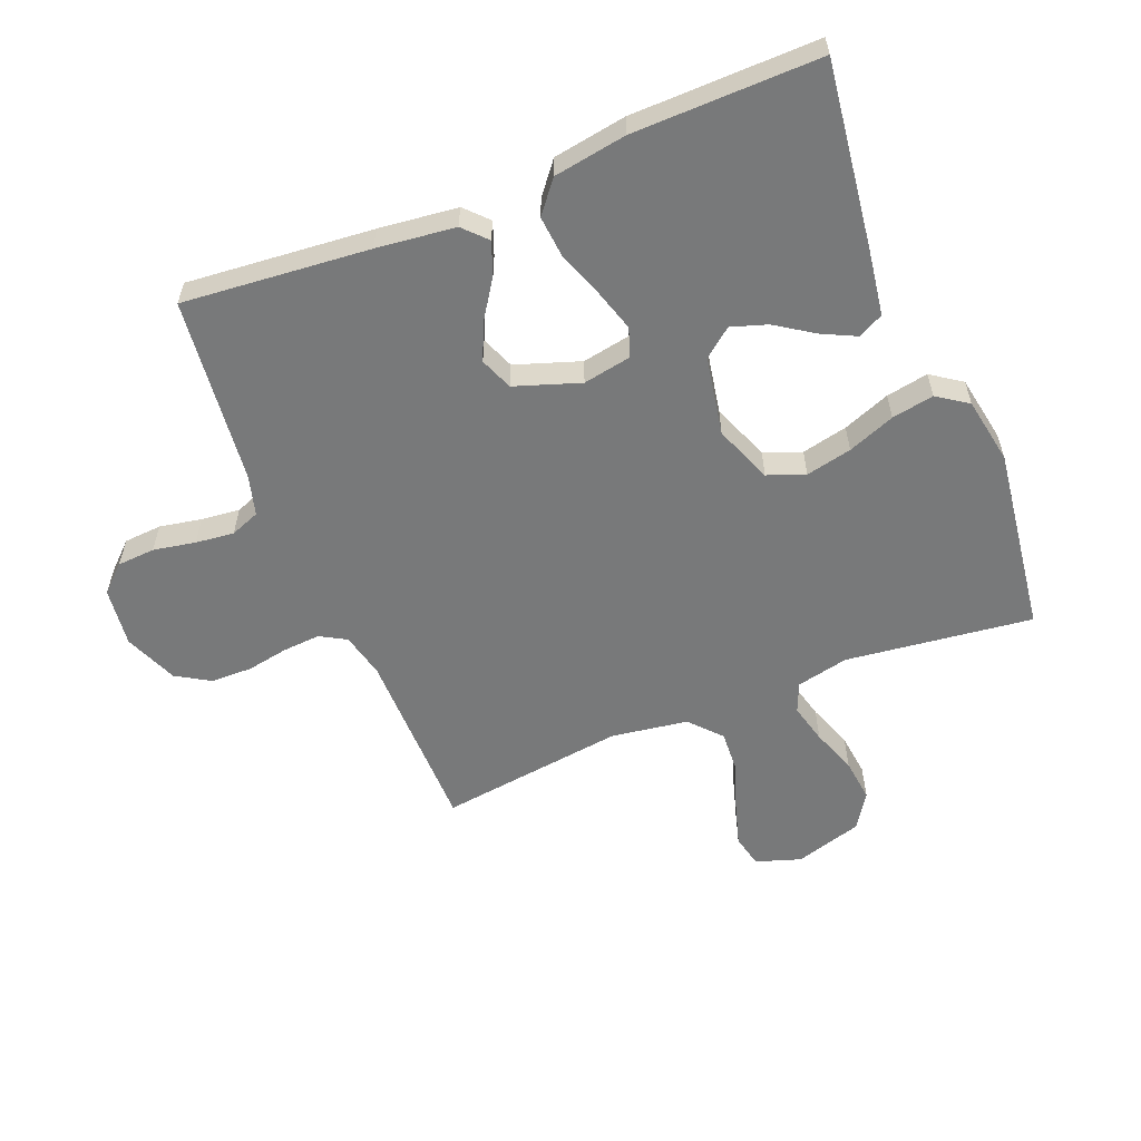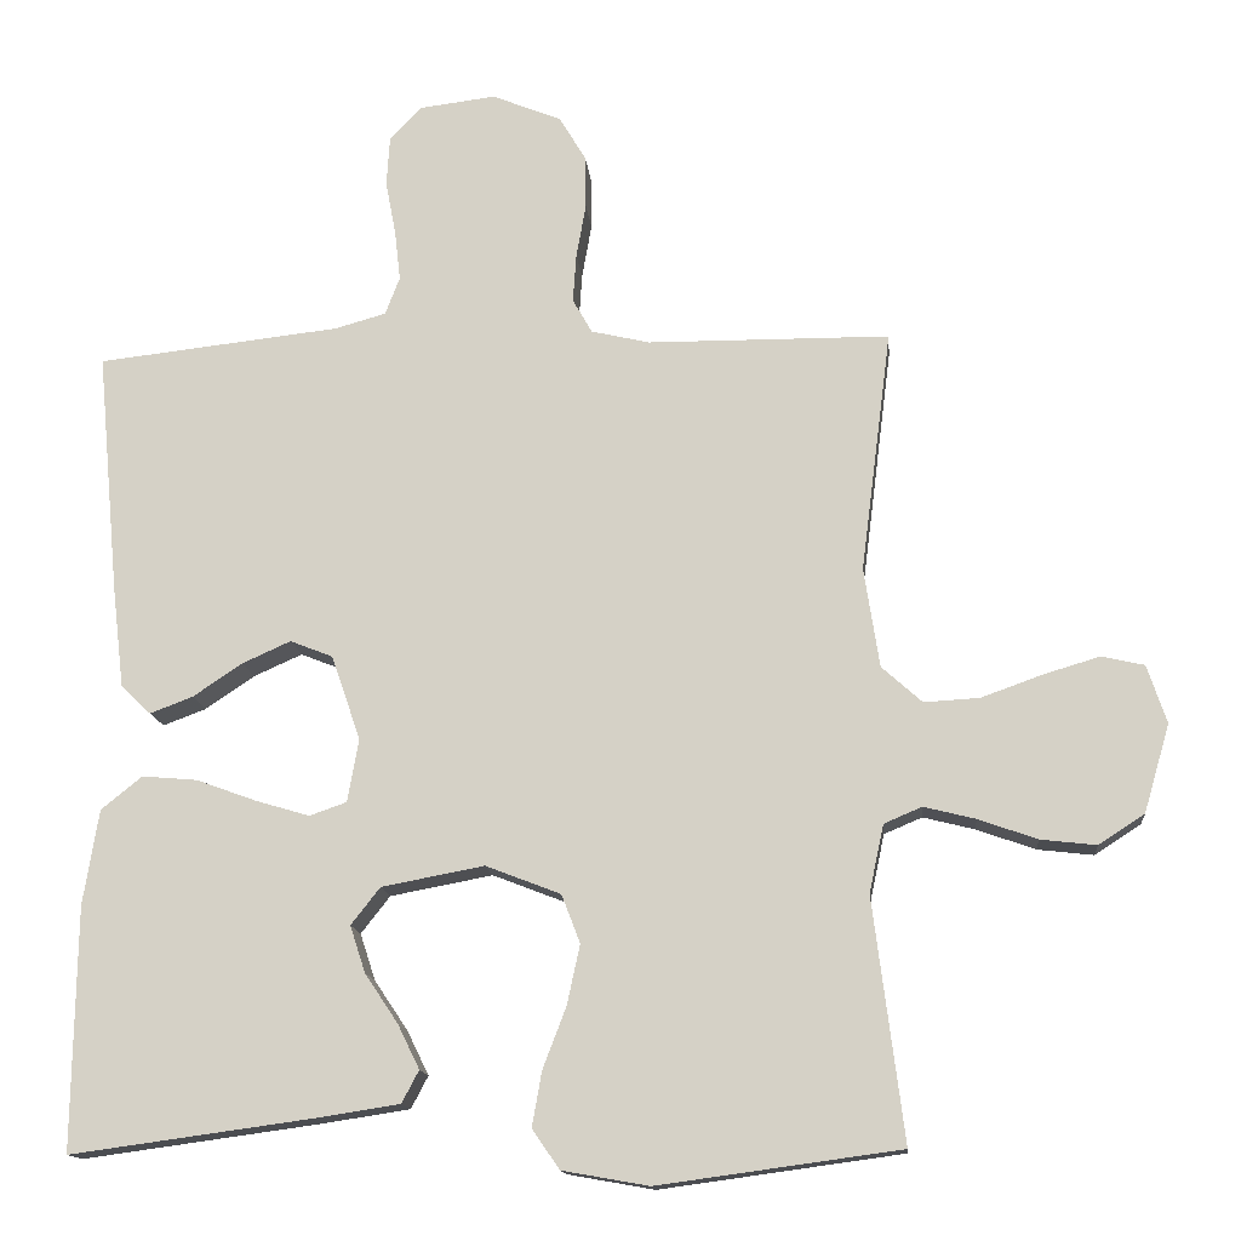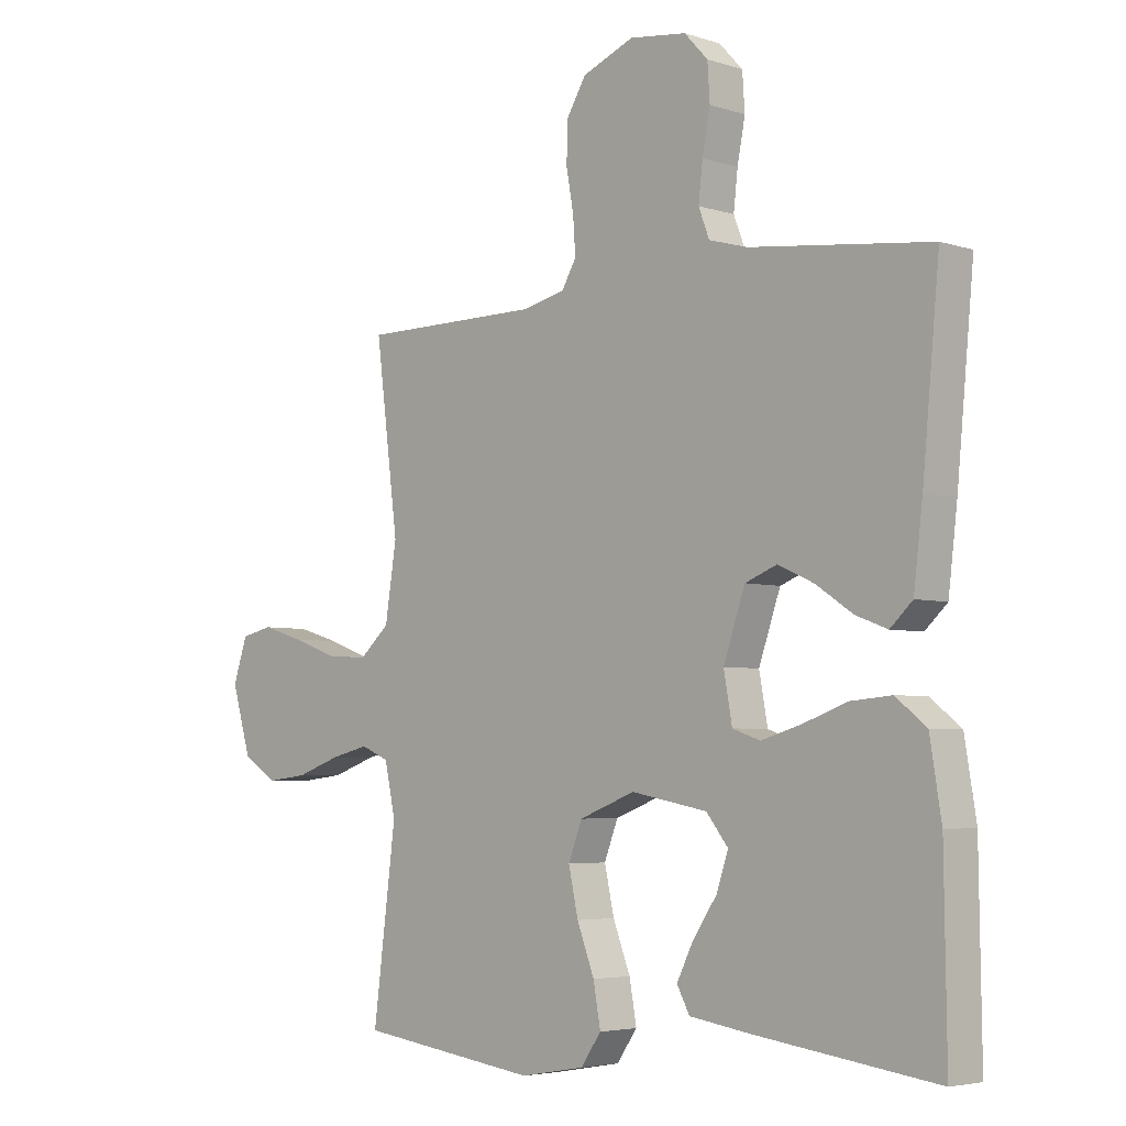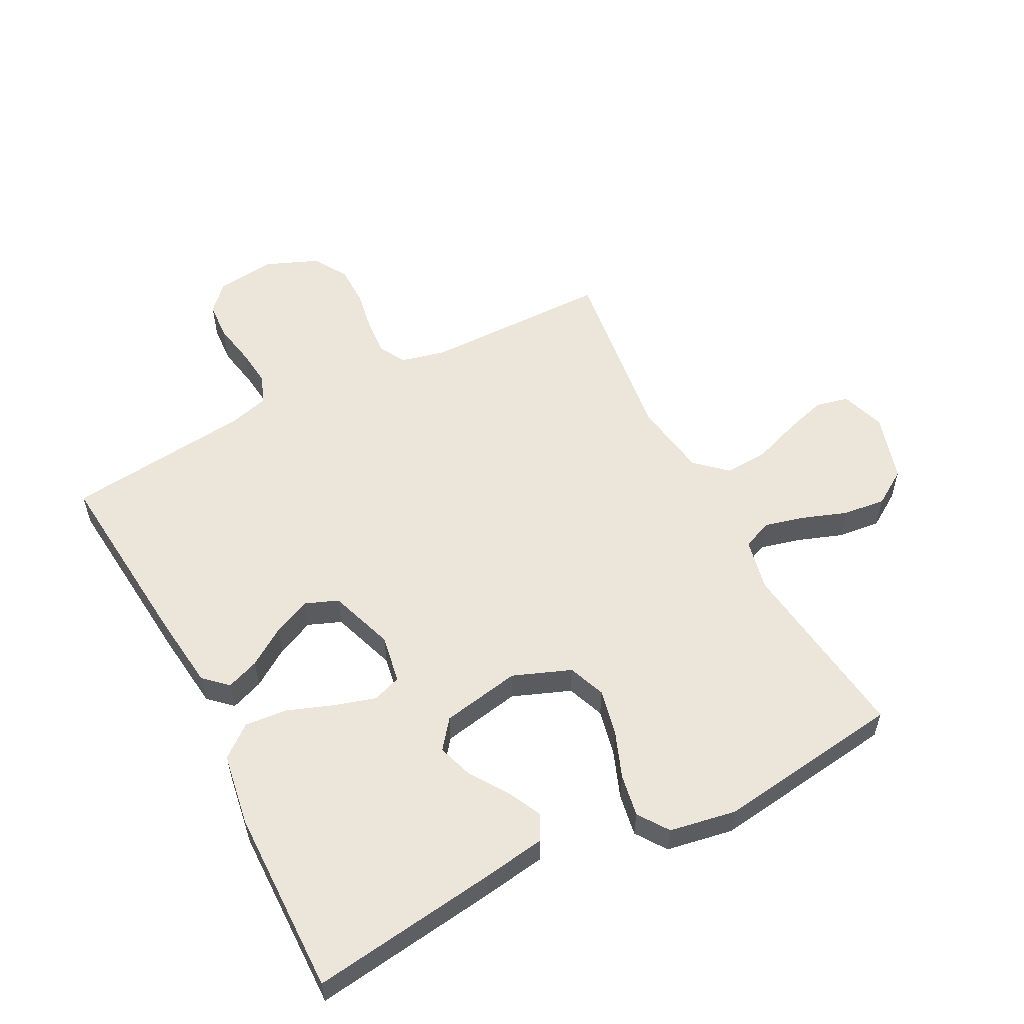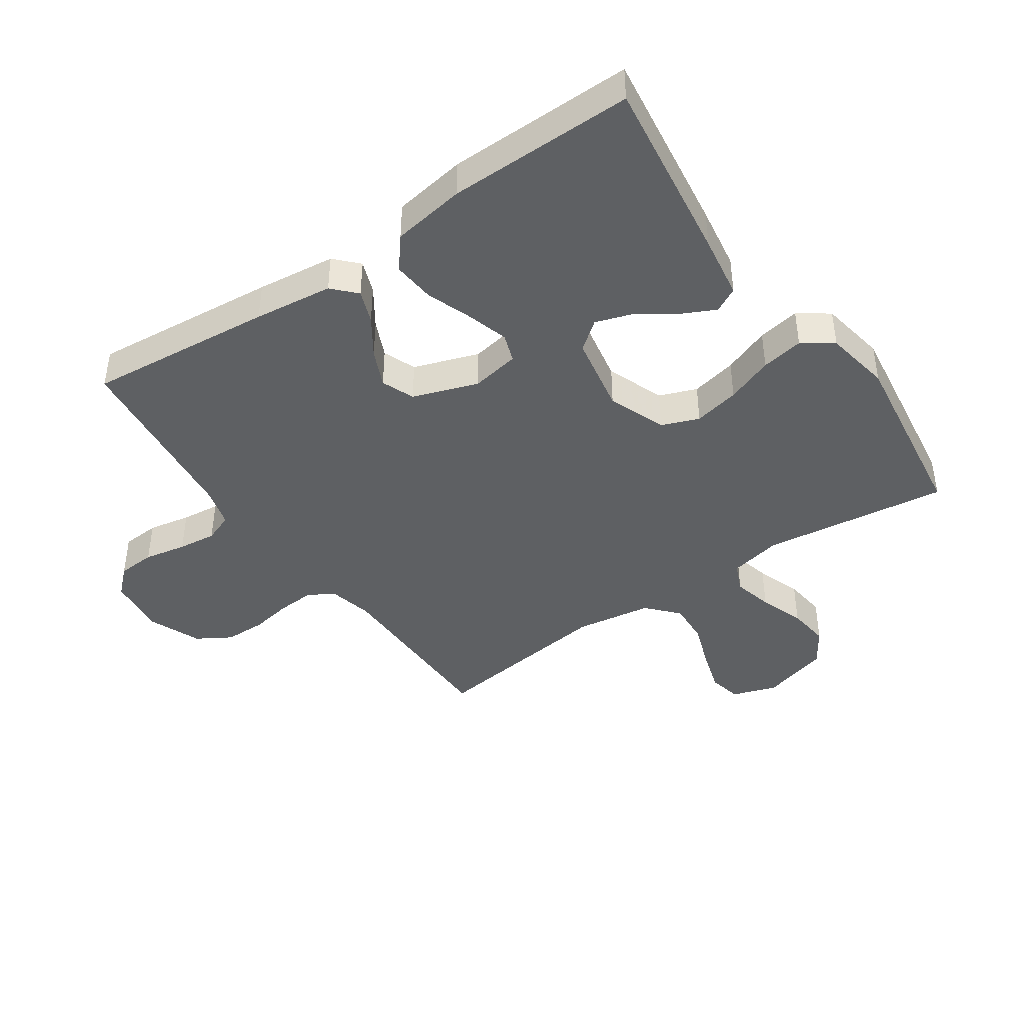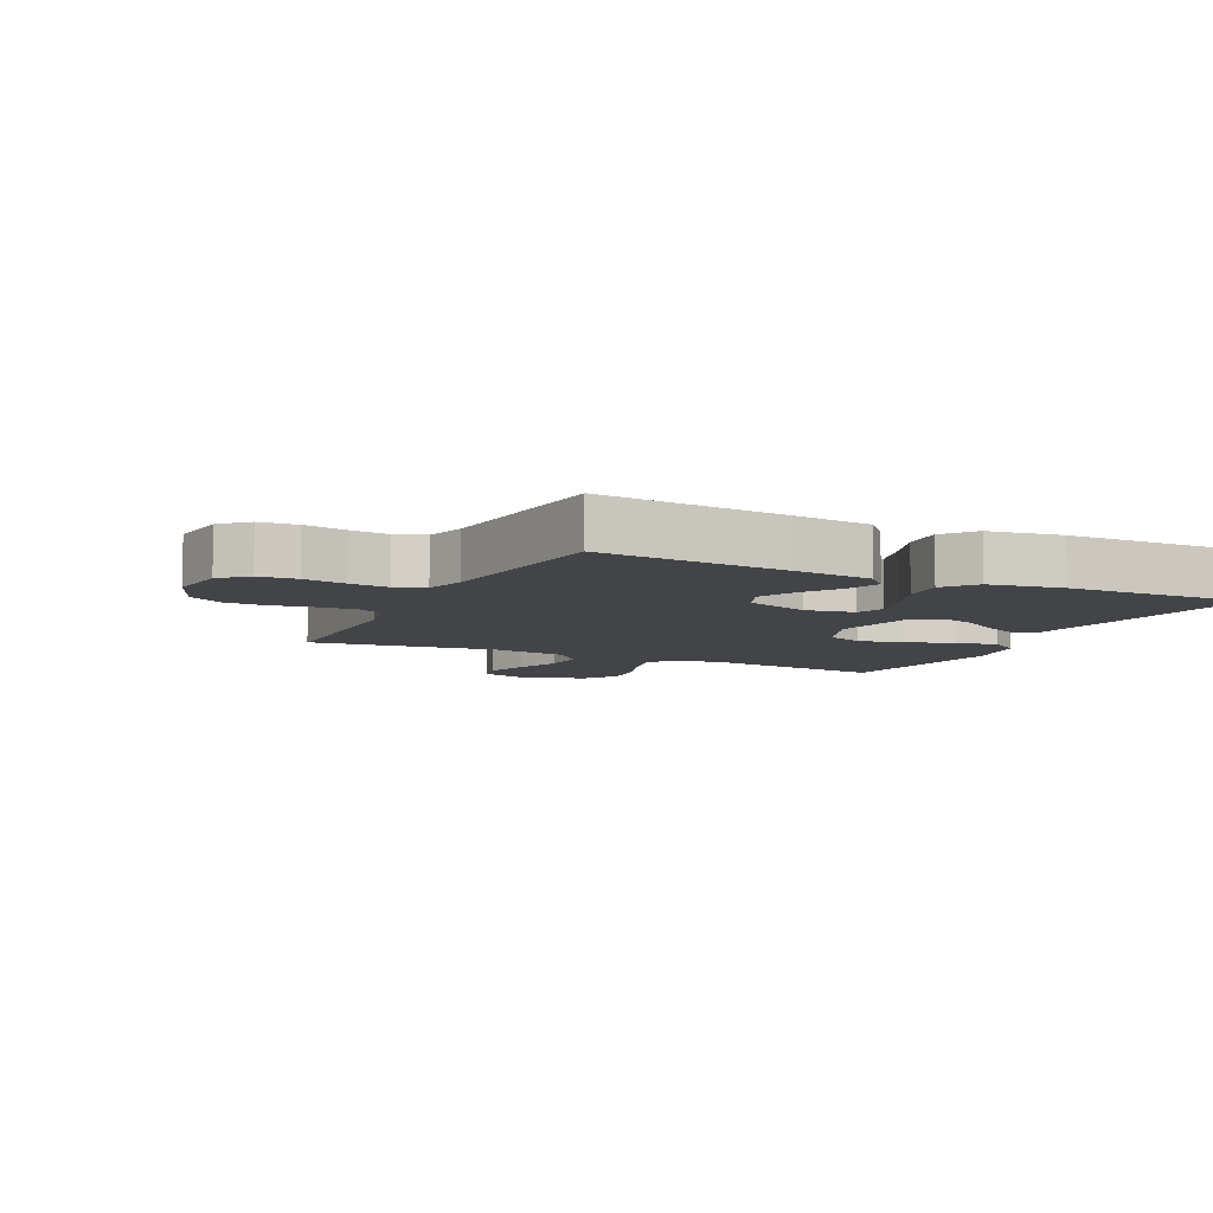
<metadata>
{"format":"obj","ext":"obj","renderer":"f3d","projection":"perspective","resolution":1024,"background":"white","views":[{"elev":-57.7,"azim":112.1,"up":"+Y"},{"elev":-14.3,"azim":-174.6,"up":"+Z"},{"elev":-4.4,"azim":44.1,"up":"+Z"},{"elev":55.9,"azim":152.6,"up":"+Y"},{"elev":-42.3,"azim":124.5,"up":"+Y"},{"elev":-7.7,"azim":64.2,"up":"+Y"}]}
</metadata>
<code>
v -0.5 0.07 0.5
v -0.2 0.07 0.502
v -0.128 0.07 0.519
v -0.104 0.07 0.561
v -0.108 0.07 0.621
v -0.12 0.07 0.688
v -0.119 0.07 0.754
v -0.086 0.07 0.809
v 0 0.07 0.844
v 0.095 0.07 0.832
v 0.134 0.07 0.79
v 0.138 0.07 0.729
v 0.125 0.07 0.661
v 0.118 0.07 0.599
v 0.136 0.07 0.552
v 0.2 0.07 0.534
v 0.5 0.07 0.5
v 0.472 0.07 0.2
v 0.457 0.07 0.073
v 0.42 0.07 0.038
v 0.367 0.07 0.058
v 0.306 0.07 0.099
v 0.246 0.07 0.126
v 0.193 0.07 0.105
v 0.157 0.07 0
v 0.171 0.07 -0.078
v 0.217 0.07 -0.094
v 0.284 0.07 -0.074
v 0.358 0.07 -0.047
v 0.426 0.07 -0.041
v 0.477 0.07 -0.082
v 0.496 0.07 -0.2
v 0.5 0.07 -0.5
v 0.2 0.07 -0.459
v 0.097 0.07 -0.443
v 0.076 0.07 -0.403
v 0.103 0.07 -0.348
v 0.144 0.07 -0.287
v 0.163 0.07 -0.229
v 0.127 0.07 -0.183
v 0 0.07 -0.159
v -0.093 0.07 -0.195
v -0.116 0.07 -0.255
v -0.1 0.07 -0.329
v -0.071 0.07 -0.405
v -0.059 0.07 -0.473
v -0.093 0.07 -0.522
v -0.2 0.07 -0.541
v -0.5 0.07 -0.5
v -0.462 0.07 -0.2
v -0.48 0.07 -0.116
v -0.527 0.07 -0.096
v -0.591 0.07 -0.112
v -0.664 0.07 -0.138
v -0.733 0.07 -0.146
v -0.79 0.07 -0.109
v -0.822 0.07 0
v -0.798 0.07 0.072
v -0.745 0.07 0.084
v -0.675 0.07 0.063
v -0.6 0.07 0.036
v -0.531 0.07 0.032
v -0.481 0.07 0.077
v -0.462 0.07 0.2
v -0.5 0 0.5
v -0.2 0 0.502
v -0.128 0 0.519
v -0.104 0 0.561
v -0.108 0 0.621
v -0.12 0 0.688
v -0.119 0 0.754
v -0.086 0 0.809
v 0 0 0.844
v 0.095 0 0.832
v 0.134 0 0.79
v 0.138 0 0.729
v 0.125 0 0.661
v 0.118 0 0.599
v 0.136 0 0.552
v 0.2 0 0.534
v 0.5 0 0.5
v 0.472 0 0.2
v 0.457 0 0.073
v 0.42 0 0.038
v 0.367 0 0.058
v 0.306 0 0.099
v 0.246 0 0.126
v 0.193 0 0.105
v 0.157 0 0
v 0.171 0 -0.078
v 0.217 0 -0.094
v 0.284 0 -0.074
v 0.358 0 -0.047
v 0.426 0 -0.041
v 0.477 0 -0.082
v 0.496 0 -0.2
v 0.5 0 -0.5
v 0.2 0 -0.459
v 0.097 0 -0.443
v 0.076 0 -0.403
v 0.103 0 -0.348
v 0.144 0 -0.287
v 0.163 0 -0.229
v 0.127 0 -0.183
v 0 0 -0.159
v -0.093 0 -0.195
v -0.116 0 -0.255
v -0.1 0 -0.329
v -0.071 0 -0.405
v -0.059 0 -0.473
v -0.093 0 -0.522
v -0.2 0 -0.541
v -0.5 0 -0.5
v -0.462 0 -0.2
v -0.48 0 -0.116
v -0.527 0 -0.096
v -0.591 0 -0.112
v -0.664 0 -0.138
v -0.733 0 -0.146
v -0.79 0 -0.109
v -0.822 0 0
v -0.798 0 0.072
v -0.745 0 0.084
v -0.675 0 0.063
v -0.6 0 0.036
v -0.531 0 0.032
v -0.481 0 0.077
v -0.462 0 0.2
f 58 59 60 61
f 56 57 58 61
f 56 61 62
f 53 54 55 56
f 52 53 56 62
f 51 52 62 63
f 47 48 49 50
f 44 45 46 47
f 43 44 47 50
f 42 43 50 51
f 35 36 37 38
f 35 38 39
f 34 35 39
f 33 34 39
f 32 33 39 40
f 28 29 30 31
f 27 28 31 32
f 26 27 32 40
f 19 20 21 22
f 19 22 23
f 16 17 18 19
f 15 16 19 23
f 14 15 23 24
f 10 11 12 13
f 10 13 14
f 9 10 14
f 5 6 7 8
f 4 5 8 9
f 64 1 2
f 64 2 3
f 63 64 3
f 41 42 51 63
f 41 63 3
f 25 26 40 41
f 25 41 3 4
f 14 24 25
f 4 9 14 25
f 125 124 123 122
f 125 122 121 120
f 126 125 120
f 120 119 118 117
f 126 120 117 116
f 127 126 116 115
f 114 113 112 111
f 111 110 109 108
f 114 111 108 107
f 115 114 107 106
f 102 101 100 99
f 103 102 99
f 103 99 98
f 103 98 97
f 104 103 97 96
f 95 94 93 92
f 96 95 92 91
f 104 96 91 90
f 86 85 84 83
f 87 86 83
f 83 82 81 80
f 87 83 80 79
f 88 87 79 78
f 77 76 75 74
f 78 77 74
f 78 74 73
f 72 71 70 69
f 73 72 69 68
f 66 65 128
f 67 66 128
f 67 128 127
f 127 115 106 105
f 67 127 105
f 105 104 90 89
f 68 67 105 89
f 89 88 78
f 89 78 73 68
f 1 65 66 2
f 2 66 67 3
f 3 67 68 4
f 4 68 69 5
f 5 69 70 6
f 6 70 71 7
f 7 71 72 8
f 8 72 73 9
f 9 73 74 10
f 10 74 75 11
f 11 75 76 12
f 12 76 77 13
f 13 77 78 14
f 14 78 79 15
f 15 79 80 16
f 16 80 81 17
f 17 81 82 18
f 18 82 83 19
f 19 83 84 20
f 20 84 85 21
f 21 85 86 22
f 22 86 87 23
f 23 87 88 24
f 24 88 89 25
f 25 89 90 26
f 26 90 91 27
f 27 91 92 28
f 28 92 93 29
f 29 93 94 30
f 30 94 95 31
f 31 95 96 32
f 32 96 97 33
f 33 97 98 34
f 34 98 99 35
f 35 99 100 36
f 36 100 101 37
f 37 101 102 38
f 38 102 103 39
f 39 103 104 40
f 40 104 105 41
f 41 105 106 42
f 42 106 107 43
f 43 107 108 44
f 44 108 109 45
f 45 109 110 46
f 46 110 111 47
f 47 111 112 48
f 48 112 113 49
f 49 113 114 50
f 50 114 115 51
f 51 115 116 52
f 52 116 117 53
f 53 117 118 54
f 54 118 119 55
f 55 119 120 56
f 56 120 121 57
f 57 121 122 58
f 58 122 123 59
f 59 123 124 60
f 60 124 125 61
f 61 125 126 62
f 62 126 127 63
f 63 127 128 64
f 64 128 65 1

</code>
